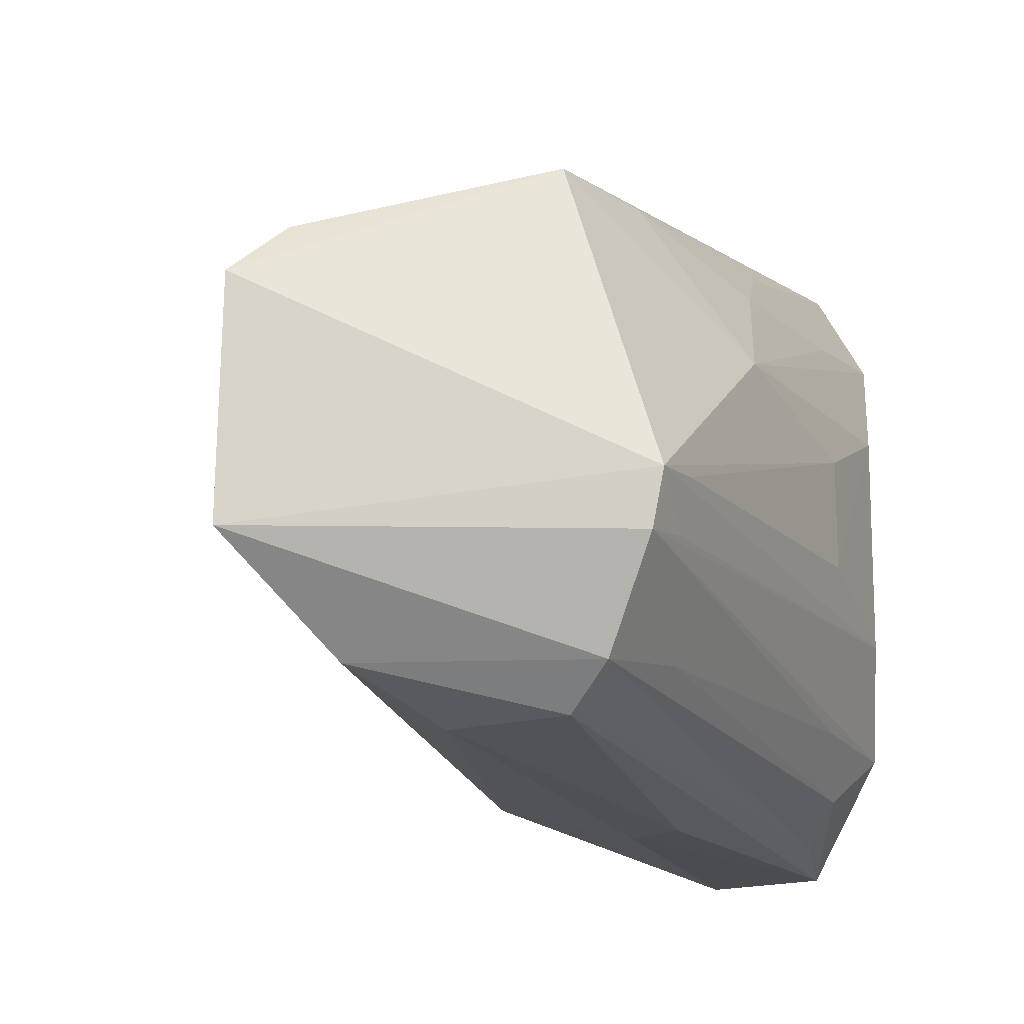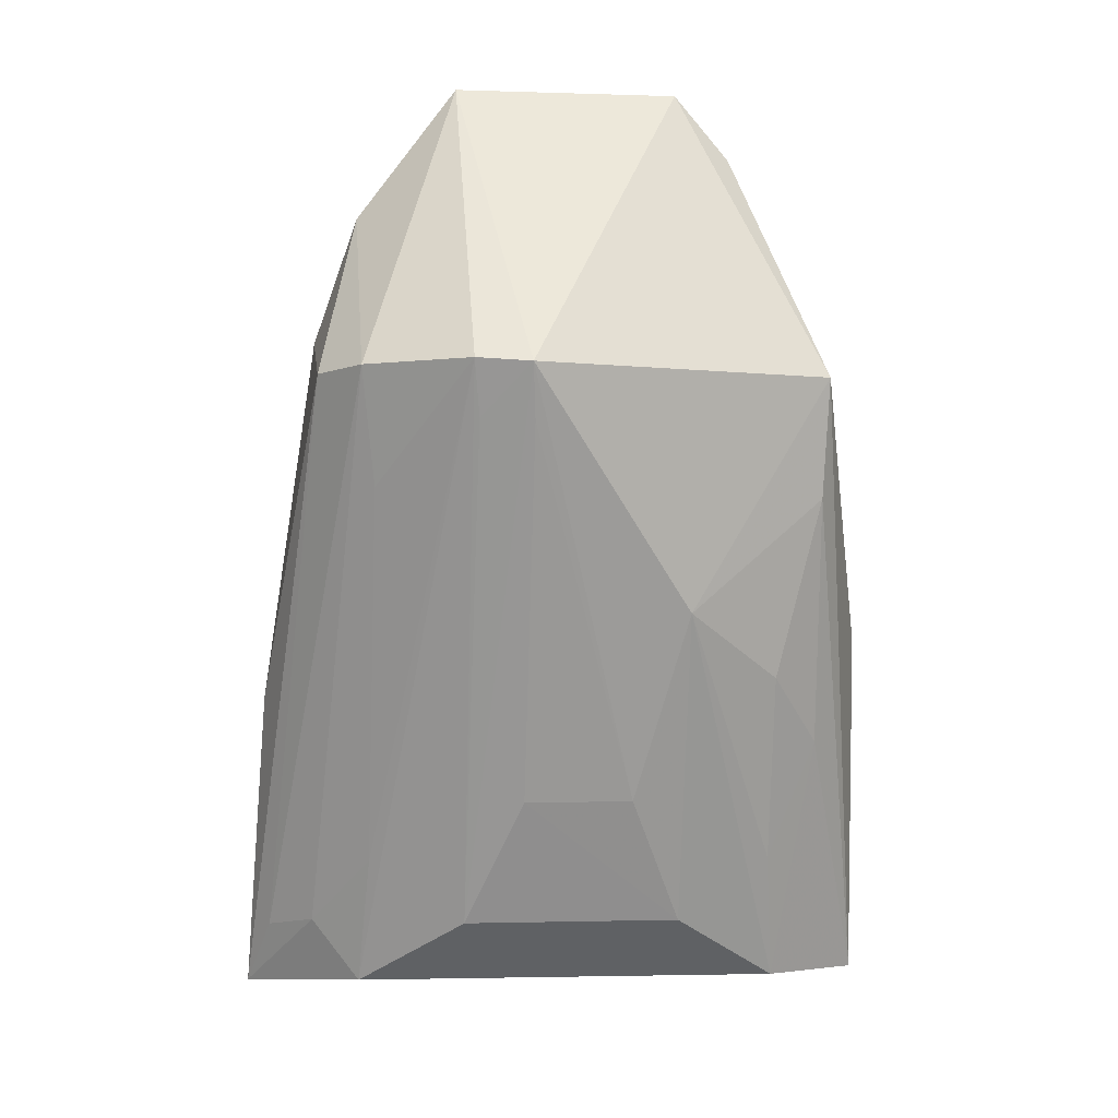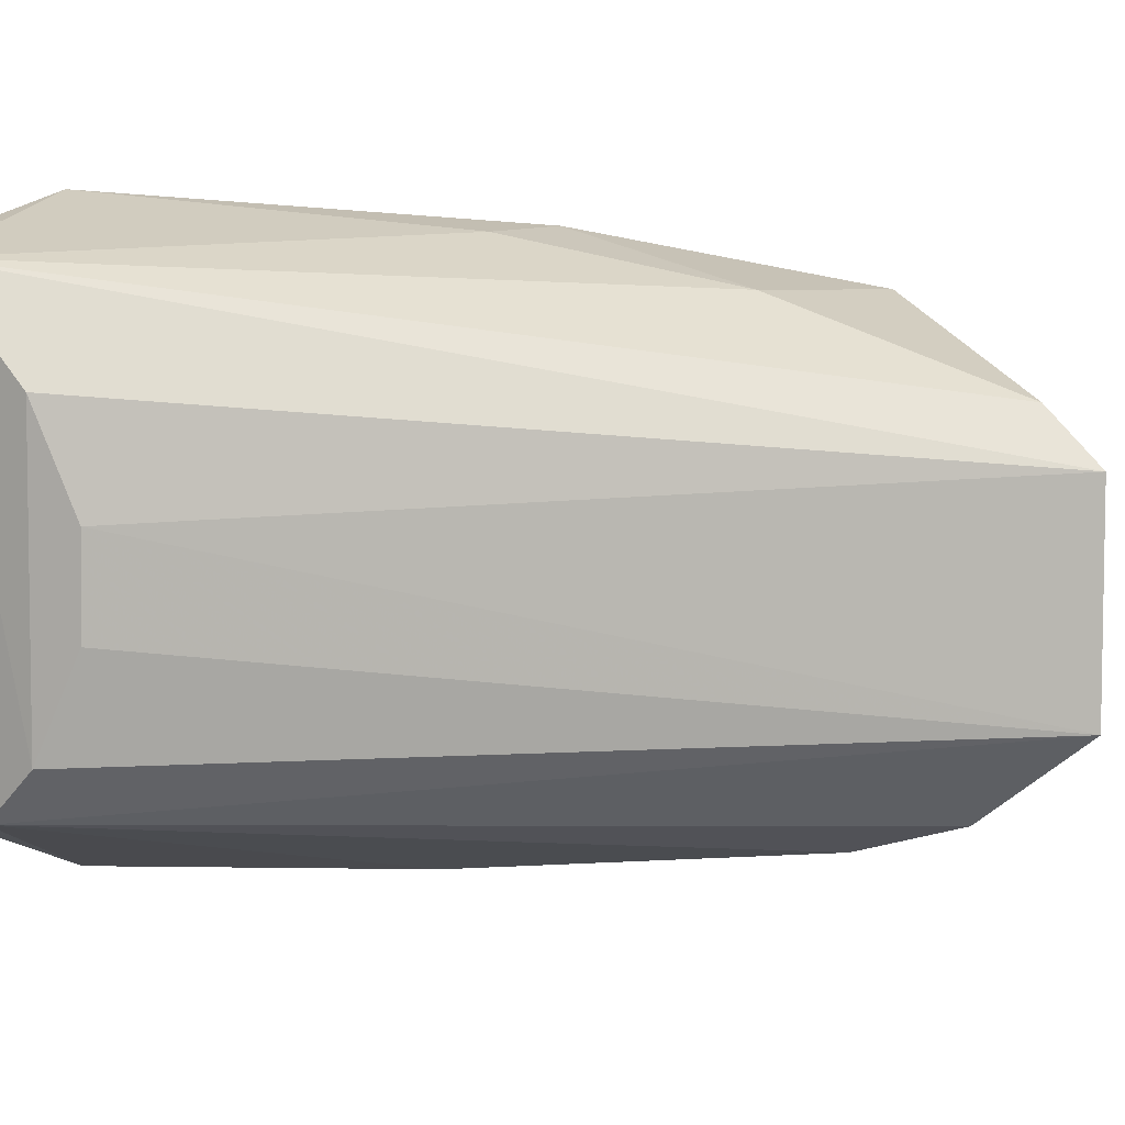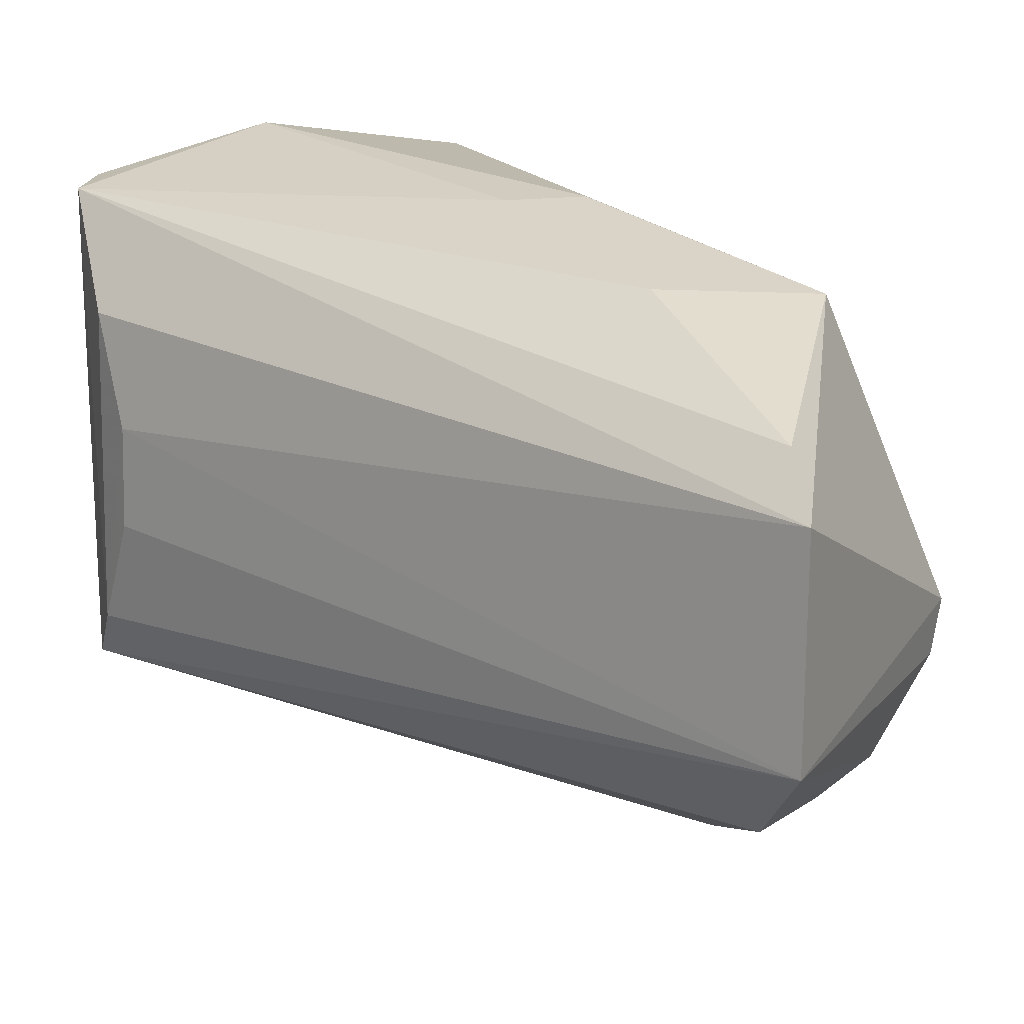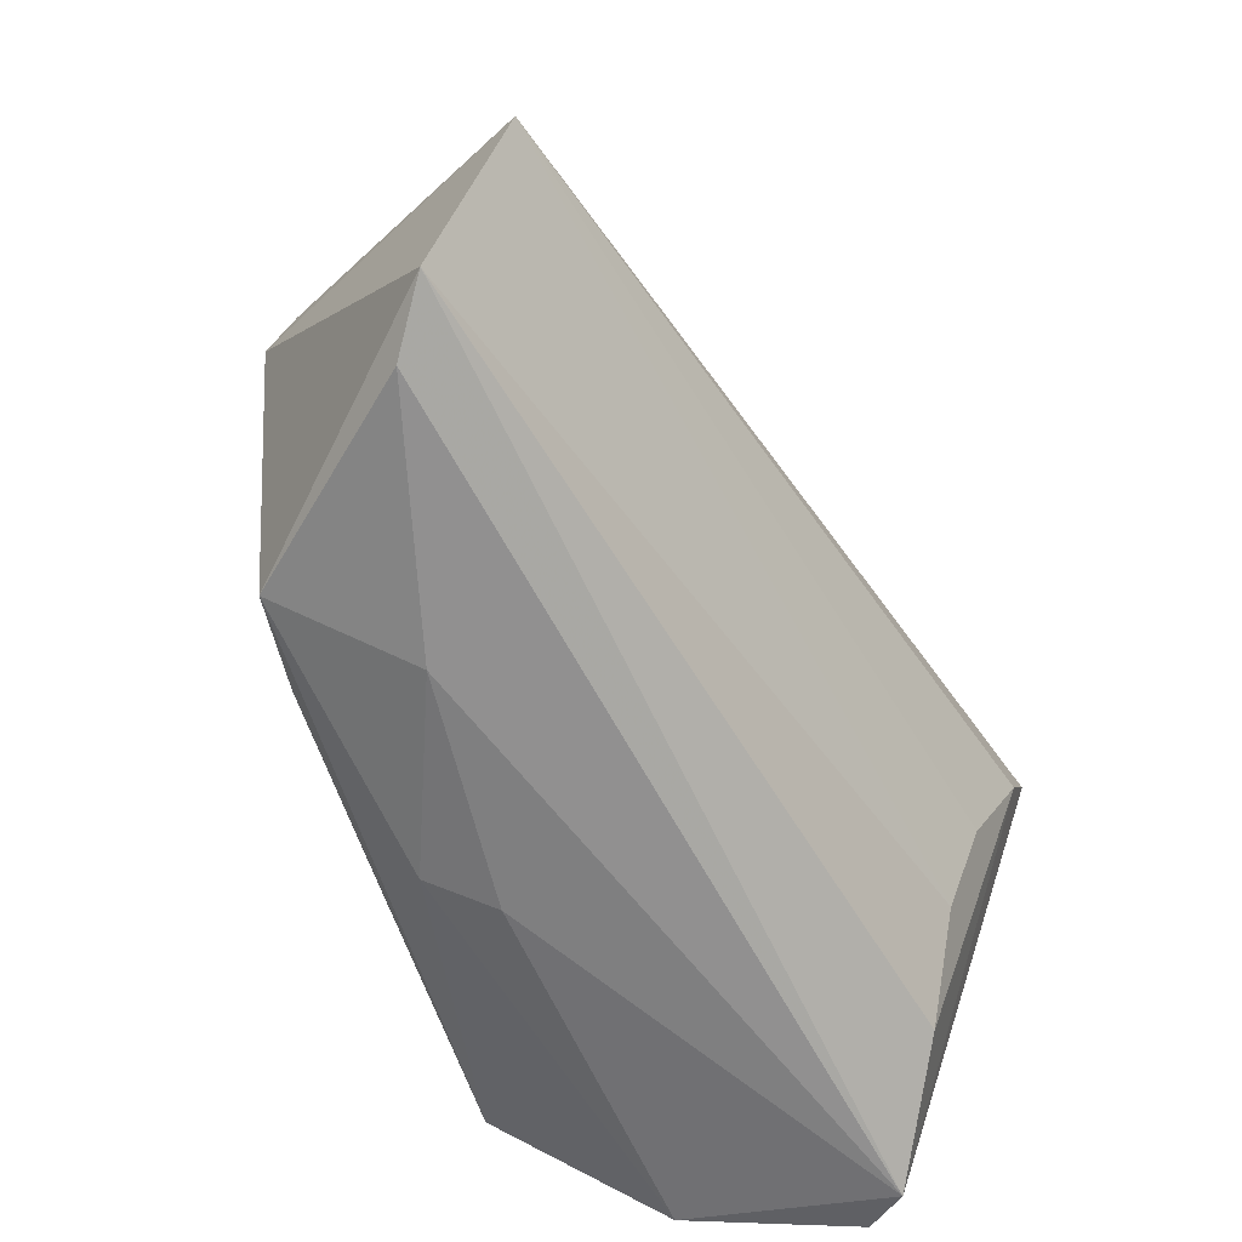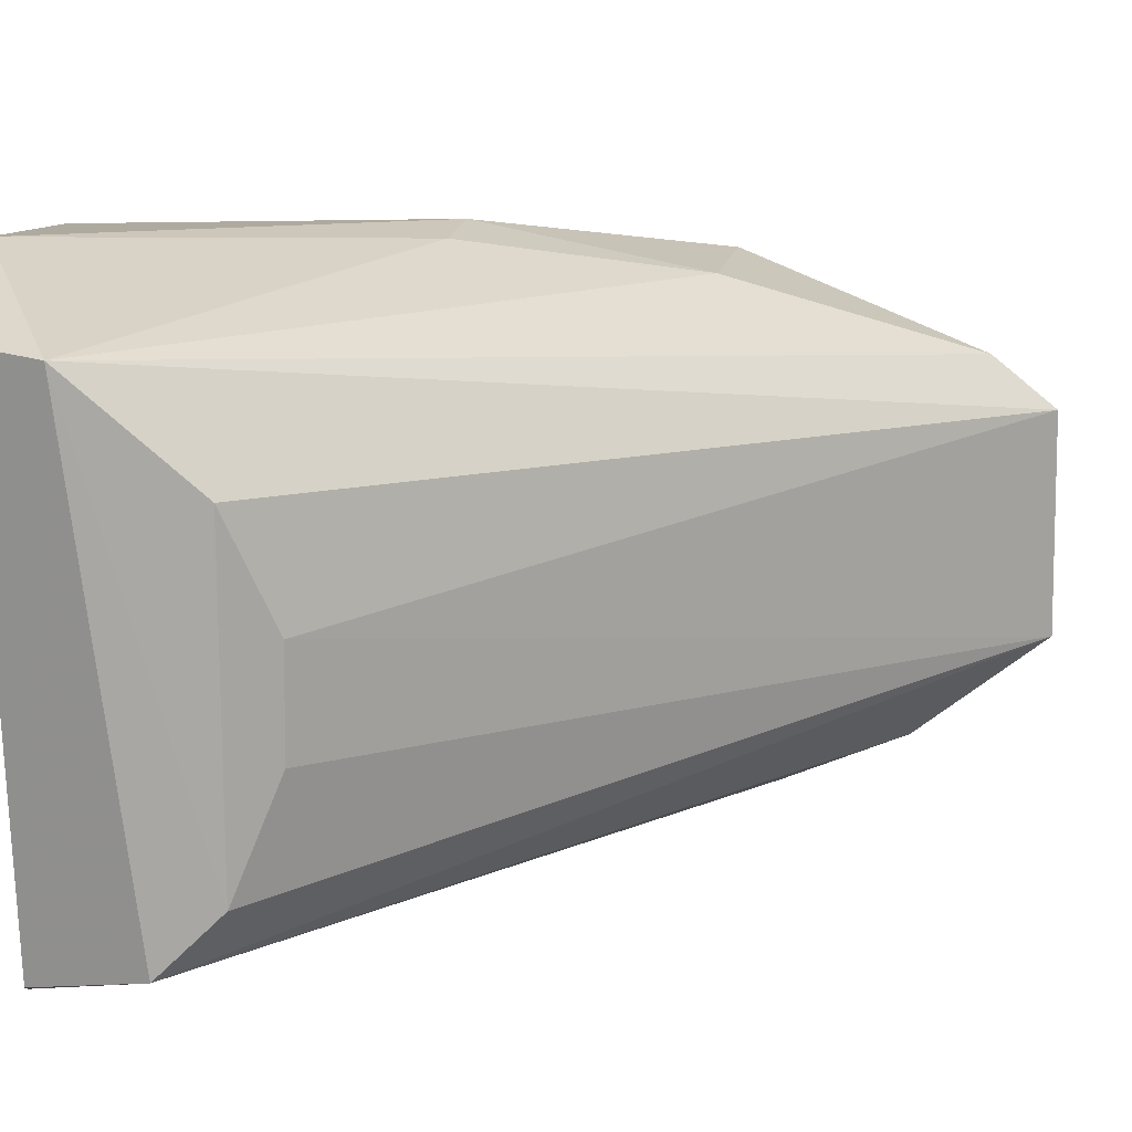
<metadata>
{"format":"obj","ext":"obj","renderer":"f3d","projection":"perspective","resolution":1024,"background":"white","views":[{"elev":-14.0,"azim":46.1,"up":"+Y"},{"elev":1.0,"azim":84.4,"up":"+Z"},{"elev":8.1,"azim":-49.9,"up":"+Y"},{"elev":15.5,"azim":-13.6,"up":"+Y"},{"elev":45.2,"azim":-161.6,"up":"+Z"},{"elev":16.1,"azim":-93.4,"up":"+Y"}]}
</metadata>
<code>
v 0.438 -0.0663 0.05805
v 0.4669 -0.01859 0.05966
v 0.409 0.02131 0.1284
v 0.3791 0.06736 -0.01083
v 0.4 -0.05638 -0.08985
v 0.4366 0.05464 0.05795
v 0.4081 -0.03252 0.1292
v 0.4507 -0.05639 0.05962
v 0.4099 0.03431 0.1127
v 0.4004 0.04705 -0.09013
v 0.2828 -0.05896 -0.07102
v 0.4644 -0.03155 0.06056
v 0.377 -0.08417 -0.09337
v 0.4106 -0.05676 0.09718
v 0.3985 0.05567 0.04866
v 0.3848 0.07038 -0.09119
v 0.4424 0.02064 0.002426
v 0.288 0.007772 -0.04397
v 0.4433 -0.05324 0.03183
v 0.4143 -0.03092 -0.07388
v 0.3883 -0.07852 -0.07734
v 0.3352 -0.08277 -0.1012
v 0.3981 0.06831 -0.006181
v 0.4274 0.04337 -0.01382
v 0.2833 -0.04475 -0.05588
v 0.2827 0.06267 -0.08525
v 0.3987 -0.06783 -0.07475
v 0.4122 -0.054 -0.05863
v 0.4598 -0.03014 0.04727
v 0.4279 0.008604 -0.04302
v 0.3345 0.07631 -0.1008
v 0.4097 -0.06705 0.06685
v 0.4321 0.05367 0.02928
v 0.4145 0.05537 -0.03026
v 0.4124 0.0441 -0.05901
v 0.2876 -0.01773 -0.04437
v 0.2842 0.0354 -0.05586
v 0.2947 -0.0645 -0.0965
v 0.4281 -0.01743 -0.04308
v 0.4141 0.02155 -0.07388
v 0.3768 -0.07919 -0.02423
v 0.2895 0.06412 -0.09968
v 0.4621 -0.01775 0.04648
v 0.3962 -0.07947 -0.01988
f 6 3 2
f 7 2 3
f 9 3 6
f 12 2 7
f 12 7 8
f 14 8 7
f 14 1 8
f 14 7 11
f 15 9 6
f 17 6 2
f 18 7 3
f 19 12 8
f 20 12 5
f 20 5 10
f 21 8 1
f 21 1 13
f 22 10 5
f 22 5 13
f 23 15 6
f 23 4 15
f 23 6 16
f 25 11 7
f 26 3 9
f 26 9 15
f 26 15 4
f 26 11 25
f 27 19 8
f 27 8 21
f 27 21 13
f 27 13 5
f 28 5 12
f 28 12 19
f 28 27 5
f 28 19 27
f 29 20 2
f 29 2 12
f 29 12 20
f 30 17 2
f 31 16 10
f 31 10 22
f 31 26 4
f 31 23 16
f 31 4 23
f 32 14 11
f 32 1 14
f 33 16 6
f 33 6 17
f 33 17 24
f 34 10 16
f 34 33 24
f 34 16 33
f 35 24 17
f 35 17 10
f 35 34 24
f 35 10 34
f 36 25 7
f 36 7 18
f 36 18 25
f 37 18 3
f 37 3 26
f 37 26 25
f 37 25 18
f 38 22 11
f 38 11 26
f 39 2 20
f 40 20 10
f 40 10 17
f 40 17 30
f 40 39 20
f 40 30 39
f 41 32 11
f 41 11 22
f 41 22 13
f 42 31 22
f 42 22 38
f 42 38 26
f 42 26 31
f 43 39 30
f 43 30 2
f 43 2 39
f 44 41 13
f 44 13 1
f 44 1 32
f 44 32 41

</code>
